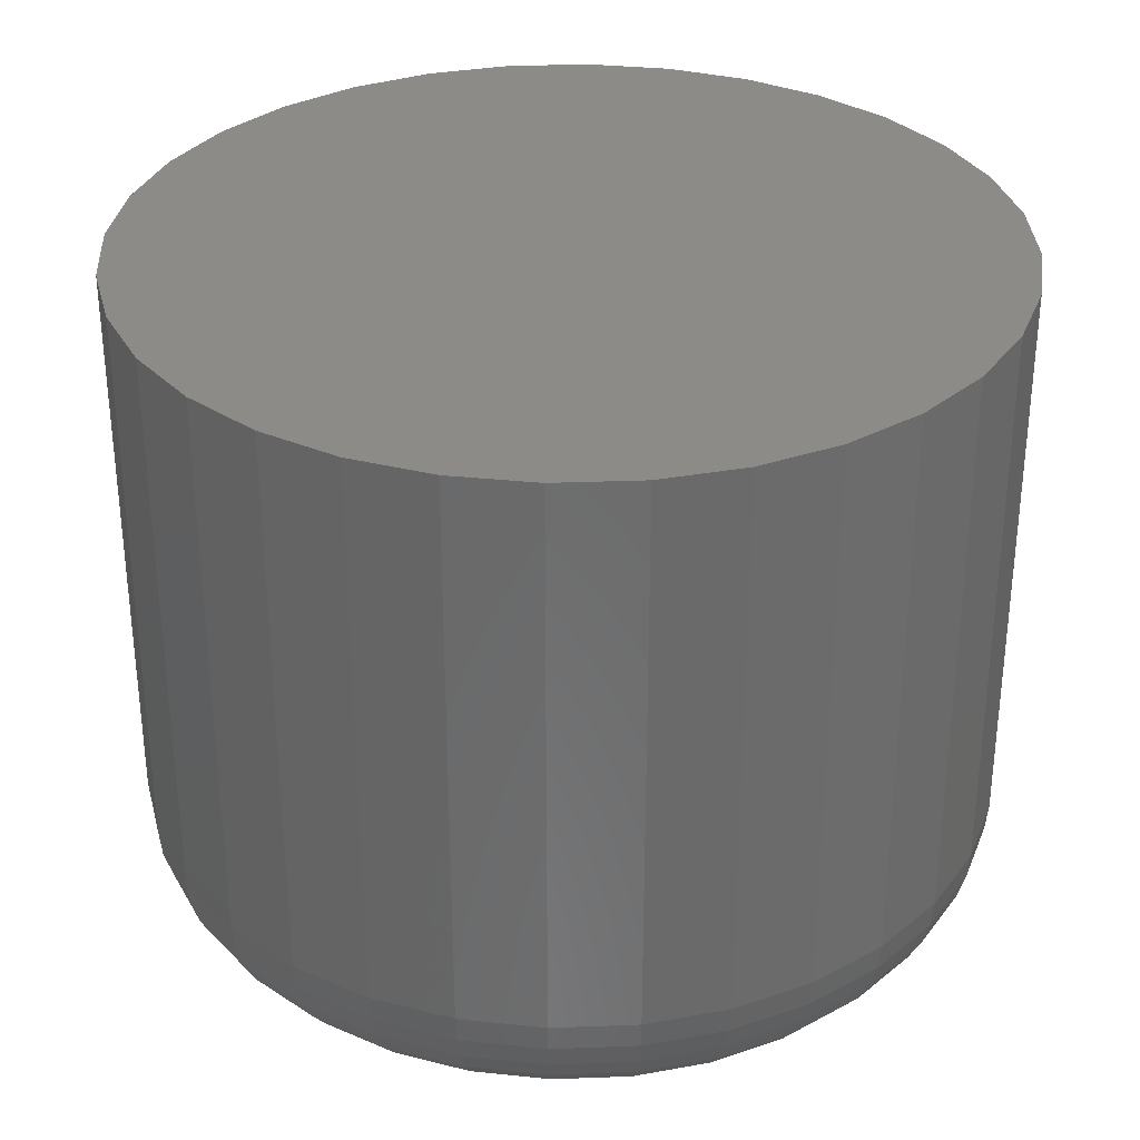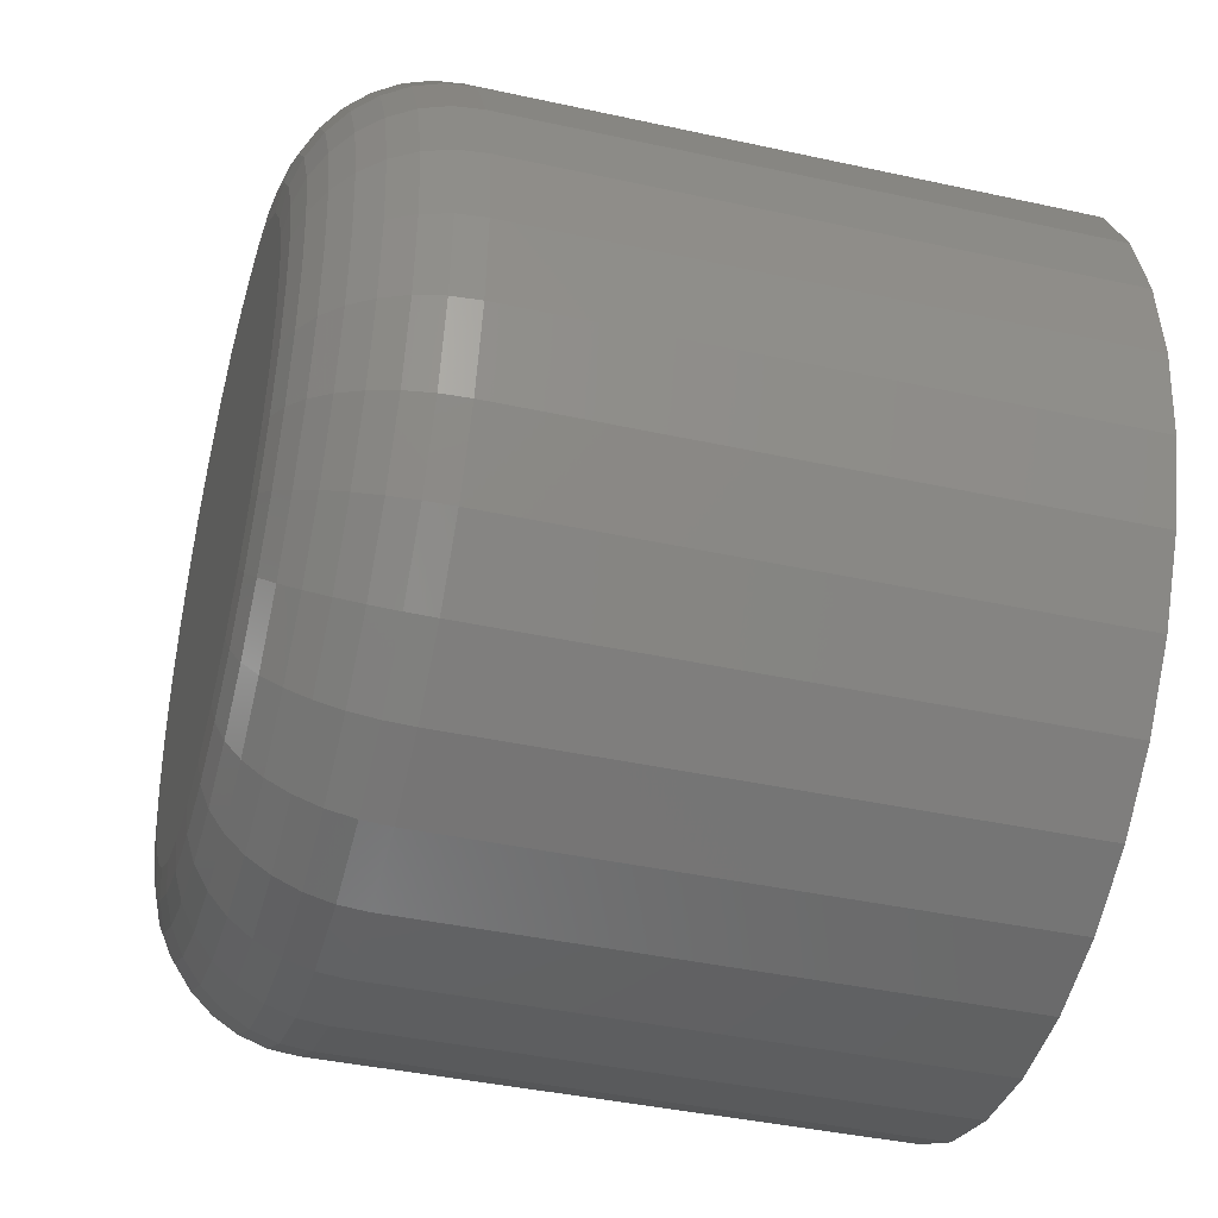
<metadata>
{"format":"stl","ext":"stl","renderer":"f3d","projection":"perspective","resolution":1024,"background":"white","views":[{"elev":32.5,"azim":-8.6,"up":"+Y"},{"elev":-40.2,"azim":74.8,"up":"+Z"}]}
</metadata>
<code>
# stl→obj: 320 verts, 636 faces
v 0.7139 -0.03906 -0.08927
v 0.6914 -0.03906 -0.08927
v 0.6894 -0.03906 -0.09168
v 0.7158 -0.03906 -0.09168
v 0.688 -0.03906 -0.09442
v 0.7173 -0.03906 -0.09442
v 0.7173 -0.03906 -0.1066
v 0.6894 -0.03906 -0.1093
v 0.7158 -0.03906 -0.1093
v 0.6914 -0.03906 -0.1117
v 0.7139 -0.03906 -0.1117
v 0.6938 -0.03906 -0.1137
v 0.7114 -0.03906 -0.1137
v 0.6966 -0.03906 -0.1152
v 0.6995 -0.03906 -0.1161
v 0.7087 -0.03906 -0.1152
v 0.7026 -0.03906 -0.1164
v 0.7057 -0.03906 -0.1161
v 0.7114 -0.03906 -0.0873
v 0.7087 -0.03906 -0.08583
v 0.7057 -0.03906 -0.08493
v 0.7026 -0.03906 -0.08462
v 0.6995 -0.03906 -0.08493
v 0.6966 -0.03906 -0.08583
v 0.6938 -0.03906 -0.0873
v 0.7182 -0.03906 -0.0974
v 0.6871 -0.03906 -0.0974
v 0.7185 -0.03906 -0.1005
v 0.6868 -0.03906 -0.1005
v 0.7182 -0.03906 -0.1036
v 0.6871 -0.03906 -0.1036
v 0.688 -0.03906 -0.1066
v 0.7263 6.939e-18 -0.1005
v 0.7263 -0.03125 -0.1005
v 0.7259 6.682e-18 -0.1051
v 0.7259 -0.03125 -0.1051
v 0.7245 6.436e-18 -0.1096
v 0.7245 -0.03125 -0.1096
v 0.7223 6.208e-18 -0.1137
v 0.7223 -0.03125 -0.1137
v 0.7194 6.009e-18 -0.1172
v 0.7194 -0.03125 -0.1172
v 0.7158 5.846e-18 -0.1202
v 0.7158 -0.03125 -0.1202
v 0.7117 5.724e-18 -0.1224
v 0.7117 -0.03125 -0.1224
v 0.7073 5.649e-18 -0.1237
v 0.7073 -0.03125 -0.1237
v 0.7026 5.624e-18 -0.1242
v 0.7026 -0.03125 -0.1242
v 0.698 5.649e-18 -0.1237
v 0.698 -0.03125 -0.1237
v 0.6936 5.724e-18 -0.1224
v 0.6936 -0.03125 -0.1224
v 0.6895 5.846e-18 -0.1202
v 0.6895 -0.03125 -0.1202
v 0.6859 6.009e-18 -0.1172
v 0.6859 -0.03125 -0.1172
v 0.6829 6.208e-18 -0.1137
v 0.6829 -0.03125 -0.1137
v 0.6808 6.436e-18 -0.1096
v 0.6808 -0.03125 -0.1096
v 0.6794 6.682e-18 -0.1051
v 0.6794 -0.03125 -0.1051
v 0.6789 6.939e-18 -0.1005
v 0.6789 -0.03125 -0.1005
v 0.6794 7.195e-18 -0.09587
v 0.6794 -0.03125 -0.09587
v 0.6808 7.442e-18 -0.09143
v 0.6808 -0.03125 -0.09143
v 0.6829 7.669e-18 -0.08734
v 0.6829 -0.03125 -0.08734
v 0.6859 7.869e-18 -0.08375
v 0.6859 -0.03125 -0.08375
v 0.6895 8.032e-18 -0.0808
v 0.6895 -0.03125 -0.0808
v 0.6936 8.154e-18 -0.07861
v 0.6936 -0.03125 -0.07861
v 0.698 8.228e-18 -0.07726
v 0.698 -0.03125 -0.07726
v 0.7026 8.254e-18 -0.07681
v 0.7026 -0.03125 -0.07681
v 0.7073 8.228e-18 -0.07726
v 0.7073 -0.03125 -0.07726
v 0.7117 8.154e-18 -0.07861
v 0.7117 -0.03125 -0.07861
v 0.7158 8.032e-18 -0.0808
v 0.7158 -0.03125 -0.0808
v 0.7194 7.869e-18 -0.08375
v 0.7194 -0.03125 -0.08375
v 0.7223 7.669e-18 -0.08734
v 0.7223 -0.03125 -0.08734
v 0.7245 7.442e-18 -0.09143
v 0.7245 -0.03125 -0.09143
v 0.7259 7.195e-18 -0.09587
v 0.7259 -0.03125 -0.09587
v 0.6852 -0.03891 -0.1005
v 0.6856 -0.03891 -0.0971
v 0.6838 -0.03847 -0.1005
v 0.6841 -0.03847 -0.09681
v 0.6824 -0.03775 -0.1005
v 0.6828 -0.03775 -0.09655
v 0.6812 -0.03677 -0.1005
v 0.6816 -0.03677 -0.09632
v 0.6803 -0.03559 -0.1005
v 0.6807 -0.03559 -0.09613
v 0.6795 -0.03424 -0.1005
v 0.68 -0.03424 -0.09599
v 0.6791 -0.03277 -0.1005
v 0.6795 -0.03277 -0.0959
v 0.7197 -0.03891 -0.0971
v 0.72 -0.03891 -0.1005
v 0.7211 -0.03847 -0.09681
v 0.7215 -0.03847 -0.1005
v 0.7225 -0.03775 -0.09655
v 0.7228 -0.03775 -0.1005
v 0.7236 -0.03677 -0.09632
v 0.724 -0.03677 -0.1005
v 0.7246 -0.03559 -0.09613
v 0.725 -0.03559 -0.1005
v 0.7253 -0.03424 -0.09599
v 0.7257 -0.03424 -0.1005
v 0.7257 -0.03277 -0.0959
v 0.7262 -0.03277 -0.1005
v 0.7187 -0.03891 -0.09384
v 0.7201 -0.03847 -0.09328
v 0.7213 -0.03775 -0.09276
v 0.7224 -0.03677 -0.09231
v 0.7233 -0.03559 -0.09193
v 0.724 -0.03424 -0.09166
v 0.7244 -0.03277 -0.09149
v 0.7171 -0.03891 -0.09083
v 0.7183 -0.03847 -0.09001
v 0.7194 -0.03775 -0.08926
v 0.7204 -0.03677 -0.08861
v 0.7212 -0.03559 -0.08807
v 0.7218 -0.03424 -0.08767
v 0.7222 -0.03277 -0.08742
v 0.7149 -0.03891 -0.08819
v 0.716 -0.03847 -0.08716
v 0.7169 -0.03775 -0.0862
v 0.7178 -0.03677 -0.08536
v 0.7184 -0.03559 -0.08468
v 0.719 -0.03424 -0.08417
v 0.7193 -0.03277 -0.08385
v 0.7123 -0.03891 -0.08603
v 0.7131 -0.03847 -0.08481
v 0.7139 -0.03775 -0.08369
v 0.7145 -0.03677 -0.0827
v 0.7151 -0.03559 -0.0819
v 0.7155 -0.03424 -0.0813
v 0.7157 -0.03277 -0.08093
v 0.7093 -0.03891 -0.08442
v 0.7098 -0.03847 -0.08307
v 0.7104 -0.03775 -0.08182
v 0.7108 -0.03677 -0.08073
v 0.7112 -0.03559 -0.07983
v 0.7115 -0.03424 -0.07916
v 0.7116 -0.03277 -0.07875
v 0.706 -0.03891 -0.08343
v 0.7063 -0.03847 -0.08199
v 0.7066 -0.03775 -0.08067
v 0.7068 -0.03677 -0.07951
v 0.707 -0.03559 -0.07856
v 0.7071 -0.03424 -0.07785
v 0.7072 -0.03277 -0.07741
v 0.7026 -0.03891 -0.0831
v 0.7026 -0.03847 -0.08163
v 0.7026 -0.03775 -0.08028
v 0.7026 -0.03677 -0.0791
v 0.7026 -0.03559 -0.07813
v 0.7026 -0.03424 -0.0774
v 0.7026 -0.03277 -0.07696
v 0.6992 -0.03891 -0.08343
v 0.699 -0.03847 -0.08199
v 0.6987 -0.03775 -0.08067
v 0.6985 -0.03677 -0.07951
v 0.6983 -0.03559 -0.07856
v 0.6981 -0.03424 -0.07785
v 0.698 -0.03277 -0.07741
v 0.696 -0.03891 -0.08442
v 0.6954 -0.03847 -0.08307
v 0.6949 -0.03775 -0.08182
v 0.6944 -0.03677 -0.08073
v 0.6941 -0.03559 -0.07983
v 0.6938 -0.03424 -0.07916
v 0.6936 -0.03277 -0.07875
v 0.693 -0.03891 -0.08603
v 0.6922 -0.03847 -0.08481
v 0.6914 -0.03775 -0.08369
v 0.6907 -0.03677 -0.0827
v 0.6902 -0.03559 -0.0819
v 0.6898 -0.03424 -0.0813
v 0.6896 -0.03277 -0.08093
v 0.6903 -0.03891 -0.08819
v 0.6893 -0.03847 -0.08716
v 0.6883 -0.03775 -0.0862
v 0.6875 -0.03677 -0.08536
v 0.6868 -0.03559 -0.08468
v 0.6863 -0.03424 -0.08417
v 0.686 -0.03277 -0.08385
v 0.6882 -0.03891 -0.09083
v 0.6869 -0.03847 -0.09001
v 0.6858 -0.03775 -0.08926
v 0.6848 -0.03677 -0.08861
v 0.684 -0.03559 -0.08807
v 0.6834 -0.03424 -0.08767
v 0.6831 -0.03277 -0.08742
v 0.6866 -0.03891 -0.09384
v 0.6852 -0.03847 -0.09328
v 0.684 -0.03775 -0.09276
v 0.6829 -0.03677 -0.09231
v 0.682 -0.03559 -0.09193
v 0.6813 -0.03424 -0.09166
v 0.6809 -0.03277 -0.09149
v 0.7197 -0.03891 -0.1039
v 0.7211 -0.03847 -0.1042
v 0.7225 -0.03775 -0.1044
v 0.7236 -0.03677 -0.1047
v 0.7246 -0.03559 -0.1049
v 0.7253 -0.03424 -0.105
v 0.7257 -0.03277 -0.1051
v 0.6856 -0.03891 -0.1039
v 0.6841 -0.03847 -0.1042
v 0.6828 -0.03775 -0.1044
v 0.6816 -0.03677 -0.1047
v 0.6807 -0.03559 -0.1049
v 0.68 -0.03424 -0.105
v 0.6795 -0.03277 -0.1051
v 0.6866 -0.03891 -0.1072
v 0.6852 -0.03847 -0.1077
v 0.684 -0.03775 -0.1082
v 0.6829 -0.03677 -0.1087
v 0.682 -0.03559 -0.1091
v 0.6813 -0.03424 -0.1093
v 0.6809 -0.03277 -0.1095
v 0.6882 -0.03891 -0.1102
v 0.6869 -0.03847 -0.111
v 0.6858 -0.03775 -0.1117
v 0.6848 -0.03677 -0.1124
v 0.684 -0.03559 -0.1129
v 0.6834 -0.03424 -0.1133
v 0.6831 -0.03277 -0.1136
v 0.6903 -0.03891 -0.1128
v 0.6893 -0.03847 -0.1138
v 0.6883 -0.03775 -0.1148
v 0.6875 -0.03677 -0.1156
v 0.6868 -0.03559 -0.1163
v 0.6863 -0.03424 -0.1168
v 0.686 -0.03277 -0.1171
v 0.693 -0.03891 -0.115
v 0.6922 -0.03847 -0.1162
v 0.6914 -0.03775 -0.1173
v 0.6907 -0.03677 -0.1183
v 0.6902 -0.03559 -0.1191
v 0.6898 -0.03424 -0.1197
v 0.6896 -0.03277 -0.1201
v 0.696 -0.03891 -0.1166
v 0.6954 -0.03847 -0.1179
v 0.6949 -0.03775 -0.1192
v 0.6944 -0.03677 -0.1203
v 0.6941 -0.03559 -0.1212
v 0.6938 -0.03424 -0.1218
v 0.6936 -0.03277 -0.1222
v 0.6992 -0.03891 -0.1176
v 0.699 -0.03847 -0.119
v 0.6987 -0.03775 -0.1203
v 0.6985 -0.03677 -0.1215
v 0.6983 -0.03559 -0.1224
v 0.6981 -0.03424 -0.1231
v 0.698 -0.03277 -0.1236
v 0.7026 -0.03891 -0.1179
v 0.7026 -0.03847 -0.1194
v 0.7026 -0.03775 -0.1207
v 0.7026 -0.03677 -0.1219
v 0.7026 -0.03559 -0.1229
v 0.7026 -0.03424 -0.1236
v 0.7026 -0.03277 -0.124
v 0.706 -0.03891 -0.1176
v 0.7063 -0.03847 -0.119
v 0.7066 -0.03775 -0.1203
v 0.7068 -0.03677 -0.1215
v 0.707 -0.03559 -0.1224
v 0.7071 -0.03424 -0.1231
v 0.7072 -0.03277 -0.1236
v 0.7093 -0.03891 -0.1166
v 0.7098 -0.03847 -0.1179
v 0.7104 -0.03775 -0.1192
v 0.7108 -0.03677 -0.1203
v 0.7112 -0.03559 -0.1212
v 0.7115 -0.03424 -0.1218
v 0.7116 -0.03277 -0.1222
v 0.7123 -0.03891 -0.115
v 0.7131 -0.03847 -0.1162
v 0.7139 -0.03775 -0.1173
v 0.7145 -0.03677 -0.1183
v 0.7151 -0.03559 -0.1191
v 0.7155 -0.03424 -0.1197
v 0.7157 -0.03277 -0.1201
v 0.7149 -0.03891 -0.1128
v 0.716 -0.03847 -0.1138
v 0.7169 -0.03775 -0.1148
v 0.7178 -0.03677 -0.1156
v 0.7184 -0.03559 -0.1163
v 0.719 -0.03424 -0.1168
v 0.7193 -0.03277 -0.1171
v 0.7171 -0.03891 -0.1102
v 0.7183 -0.03847 -0.111
v 0.7194 -0.03775 -0.1117
v 0.7204 -0.03677 -0.1124
v 0.7212 -0.03559 -0.1129
v 0.7218 -0.03424 -0.1133
v 0.7222 -0.03277 -0.1136
v 0.7187 -0.03891 -0.1072
v 0.7201 -0.03847 -0.1077
v 0.7213 -0.03775 -0.1082
v 0.7224 -0.03677 -0.1087
v 0.7233 -0.03559 -0.1091
v 0.724 -0.03424 -0.1093
v 0.7244 -0.03277 -0.1095
f 1 2 3
f 1 3 4
f 4 3 5
f 4 5 6
f 7 8 9
f 9 8 10
f 9 10 11
f 11 10 12
f 11 12 13
f 12 14 13
f 13 14 15
f 13 15 16
f 15 17 16
f 16 17 18
f 19 20 21
f 19 21 22
f 19 22 23
f 19 23 24
f 19 24 25
f 19 25 2
f 19 2 1
f 6 5 26
f 26 5 27
f 26 27 28
f 28 27 29
f 28 29 30
f 30 29 31
f 30 31 7
f 7 31 32
f 7 32 8
f 33 34 35
f 35 34 36
f 35 36 37
f 37 36 38
f 37 38 39
f 39 38 40
f 39 40 41
f 41 40 42
f 41 42 43
f 43 42 44
f 43 44 45
f 45 44 46
f 45 46 47
f 47 46 48
f 47 48 49
f 49 48 50
f 49 50 51
f 51 50 52
f 51 52 53
f 53 52 54
f 53 54 55
f 55 54 56
f 55 56 57
f 57 56 58
f 57 58 59
f 59 58 60
f 59 60 61
f 61 60 62
f 61 62 63
f 63 62 64
f 63 64 65
f 65 64 66
f 65 66 67
f 67 66 68
f 67 68 69
f 69 68 70
f 69 70 71
f 71 70 72
f 71 72 73
f 73 72 74
f 73 74 75
f 75 74 76
f 75 76 77
f 77 76 78
f 77 78 79
f 79 78 80
f 79 80 81
f 81 80 82
f 81 82 83
f 83 82 84
f 83 84 85
f 85 84 86
f 85 86 87
f 87 86 88
f 87 88 89
f 89 88 90
f 89 90 91
f 91 90 92
f 91 92 93
f 93 92 94
f 93 94 95
f 95 94 96
f 95 96 33
f 33 96 34
f 29 27 97
f 97 27 98
f 97 98 99
f 99 98 100
f 99 100 101
f 101 100 102
f 101 102 103
f 103 102 104
f 103 104 105
f 105 104 106
f 105 106 107
f 107 106 108
f 107 108 109
f 109 108 110
f 109 110 66
f 66 110 68
f 26 28 111
f 111 28 112
f 111 112 113
f 113 112 114
f 113 114 115
f 115 114 116
f 115 116 117
f 117 116 118
f 117 118 119
f 119 118 120
f 119 120 121
f 121 120 122
f 121 122 123
f 123 122 124
f 123 124 96
f 96 124 34
f 6 26 125
f 125 26 111
f 125 111 126
f 126 111 113
f 126 113 127
f 127 113 115
f 127 115 128
f 128 115 117
f 128 117 129
f 129 117 119
f 129 119 130
f 130 119 121
f 130 121 131
f 131 121 123
f 131 123 94
f 94 123 96
f 4 6 132
f 132 6 125
f 132 125 133
f 133 125 126
f 133 126 134
f 134 126 127
f 134 127 135
f 135 127 128
f 135 128 136
f 136 128 129
f 136 129 137
f 137 129 130
f 137 130 138
f 138 130 131
f 138 131 92
f 92 131 94
f 1 4 139
f 139 4 132
f 139 132 140
f 140 132 133
f 140 133 141
f 141 133 134
f 141 134 142
f 142 134 135
f 142 135 143
f 143 135 136
f 143 136 144
f 144 136 137
f 144 137 145
f 145 137 138
f 145 138 90
f 90 138 92
f 19 1 146
f 146 1 139
f 146 139 147
f 147 139 140
f 147 140 148
f 148 140 141
f 148 141 149
f 149 141 142
f 149 142 150
f 150 142 143
f 150 143 151
f 151 143 144
f 151 144 152
f 152 144 145
f 152 145 88
f 88 145 90
f 20 19 153
f 153 19 146
f 153 146 154
f 154 146 147
f 154 147 155
f 155 147 148
f 155 148 156
f 156 148 149
f 156 149 157
f 157 149 150
f 157 150 158
f 158 150 151
f 158 151 159
f 159 151 152
f 159 152 86
f 86 152 88
f 21 20 160
f 160 20 153
f 160 153 161
f 161 153 154
f 161 154 162
f 162 154 155
f 162 155 163
f 163 155 156
f 163 156 164
f 164 156 157
f 164 157 165
f 165 157 158
f 165 158 166
f 166 158 159
f 166 159 84
f 84 159 86
f 22 21 167
f 167 21 160
f 167 160 168
f 168 160 161
f 168 161 169
f 169 161 162
f 169 162 170
f 170 162 163
f 170 163 171
f 171 163 164
f 171 164 172
f 172 164 165
f 172 165 173
f 173 165 166
f 173 166 82
f 82 166 84
f 23 22 174
f 174 22 167
f 174 167 175
f 175 167 168
f 175 168 176
f 176 168 169
f 176 169 177
f 177 169 170
f 177 170 178
f 178 170 171
f 178 171 179
f 179 171 172
f 179 172 180
f 180 172 173
f 180 173 80
f 80 173 82
f 24 23 181
f 181 23 174
f 181 174 182
f 182 174 175
f 182 175 183
f 183 175 176
f 183 176 184
f 184 176 177
f 184 177 185
f 185 177 178
f 185 178 186
f 186 178 179
f 186 179 187
f 187 179 180
f 187 180 78
f 78 180 80
f 25 24 188
f 188 24 181
f 188 181 189
f 189 181 182
f 189 182 190
f 190 182 183
f 190 183 191
f 191 183 184
f 191 184 192
f 192 184 185
f 192 185 193
f 193 185 186
f 193 186 194
f 194 186 187
f 194 187 76
f 76 187 78
f 2 25 195
f 195 25 188
f 195 188 196
f 196 188 189
f 196 189 197
f 197 189 190
f 197 190 198
f 198 190 191
f 198 191 199
f 199 191 192
f 199 192 200
f 200 192 193
f 200 193 201
f 201 193 194
f 201 194 74
f 74 194 76
f 3 2 202
f 202 2 195
f 202 195 203
f 203 195 196
f 203 196 204
f 204 196 197
f 204 197 205
f 205 197 198
f 205 198 206
f 206 198 199
f 206 199 207
f 207 199 200
f 207 200 208
f 208 200 201
f 208 201 72
f 72 201 74
f 5 3 209
f 209 3 202
f 209 202 210
f 210 202 203
f 210 203 211
f 211 203 204
f 211 204 212
f 212 204 205
f 212 205 213
f 213 205 206
f 213 206 214
f 214 206 207
f 214 207 215
f 215 207 208
f 215 208 70
f 70 208 72
f 27 5 98
f 98 5 209
f 98 209 100
f 100 209 210
f 100 210 102
f 102 210 211
f 102 211 104
f 104 211 212
f 104 212 106
f 106 212 213
f 106 213 108
f 108 213 214
f 108 214 110
f 110 214 215
f 110 215 68
f 68 215 70
f 28 30 112
f 112 30 216
f 112 216 114
f 114 216 217
f 114 217 116
f 116 217 218
f 116 218 118
f 118 218 219
f 118 219 120
f 120 219 220
f 120 220 122
f 122 220 221
f 122 221 124
f 124 221 222
f 124 222 34
f 34 222 36
f 31 29 223
f 223 29 97
f 223 97 224
f 224 97 99
f 224 99 225
f 225 99 101
f 225 101 226
f 226 101 103
f 226 103 227
f 227 103 105
f 227 105 228
f 228 105 107
f 228 107 229
f 229 107 109
f 229 109 64
f 64 109 66
f 32 31 230
f 230 31 223
f 230 223 231
f 231 223 224
f 231 224 232
f 232 224 225
f 232 225 233
f 233 225 226
f 233 226 234
f 234 226 227
f 234 227 235
f 235 227 228
f 235 228 236
f 236 228 229
f 236 229 62
f 62 229 64
f 8 32 237
f 237 32 230
f 237 230 238
f 238 230 231
f 238 231 239
f 239 231 232
f 239 232 240
f 240 232 233
f 240 233 241
f 241 233 234
f 241 234 242
f 242 234 235
f 242 235 243
f 243 235 236
f 243 236 60
f 60 236 62
f 10 8 244
f 244 8 237
f 244 237 245
f 245 237 238
f 245 238 246
f 246 238 239
f 246 239 247
f 247 239 240
f 247 240 248
f 248 240 241
f 248 241 249
f 249 241 242
f 249 242 250
f 250 242 243
f 250 243 58
f 58 243 60
f 12 10 251
f 251 10 244
f 251 244 252
f 252 244 245
f 252 245 253
f 253 245 246
f 253 246 254
f 254 246 247
f 254 247 255
f 255 247 248
f 255 248 256
f 256 248 249
f 256 249 257
f 257 249 250
f 257 250 56
f 56 250 58
f 14 12 258
f 258 12 251
f 258 251 259
f 259 251 252
f 259 252 260
f 260 252 253
f 260 253 261
f 261 253 254
f 261 254 262
f 262 254 255
f 262 255 263
f 263 255 256
f 263 256 264
f 264 256 257
f 264 257 54
f 54 257 56
f 15 14 265
f 265 14 258
f 265 258 266
f 266 258 259
f 266 259 267
f 267 259 260
f 267 260 268
f 268 260 261
f 268 261 269
f 269 261 262
f 269 262 270
f 270 262 263
f 270 263 271
f 271 263 264
f 271 264 52
f 52 264 54
f 17 15 272
f 272 15 265
f 272 265 273
f 273 265 266
f 273 266 274
f 274 266 267
f 274 267 275
f 275 267 268
f 275 268 276
f 276 268 269
f 276 269 277
f 277 269 270
f 277 270 278
f 278 270 271
f 278 271 50
f 50 271 52
f 18 17 279
f 279 17 272
f 279 272 280
f 280 272 273
f 280 273 281
f 281 273 274
f 281 274 282
f 282 274 275
f 282 275 283
f 283 275 276
f 283 276 284
f 284 276 277
f 284 277 285
f 285 277 278
f 285 278 48
f 48 278 50
f 16 18 286
f 286 18 279
f 286 279 287
f 287 279 280
f 287 280 288
f 288 280 281
f 288 281 289
f 289 281 282
f 289 282 290
f 290 282 283
f 290 283 291
f 291 283 284
f 291 284 292
f 292 284 285
f 292 285 46
f 46 285 48
f 13 16 293
f 293 16 286
f 293 286 294
f 294 286 287
f 294 287 295
f 295 287 288
f 295 288 296
f 296 288 289
f 296 289 297
f 297 289 290
f 297 290 298
f 298 290 291
f 298 291 299
f 299 291 292
f 299 292 44
f 44 292 46
f 11 13 300
f 300 13 293
f 300 293 301
f 301 293 294
f 301 294 302
f 302 294 295
f 302 295 303
f 303 295 296
f 303 296 304
f 304 296 297
f 304 297 305
f 305 297 298
f 305 298 306
f 306 298 299
f 306 299 42
f 42 299 44
f 9 11 307
f 307 11 300
f 307 300 308
f 308 300 301
f 308 301 309
f 309 301 302
f 309 302 310
f 310 302 303
f 310 303 311
f 311 303 304
f 311 304 312
f 312 304 305
f 312 305 313
f 313 305 306
f 313 306 40
f 40 306 42
f 7 9 314
f 314 9 307
f 314 307 315
f 315 307 308
f 315 308 316
f 316 308 309
f 316 309 317
f 317 309 310
f 317 310 318
f 318 310 311
f 318 311 319
f 319 311 312
f 319 312 320
f 320 312 313
f 320 313 38
f 38 313 40
f 30 7 216
f 216 7 314
f 216 314 217
f 217 314 315
f 217 315 218
f 218 315 316
f 218 316 219
f 219 316 317
f 219 317 220
f 220 317 318
f 220 318 221
f 221 318 319
f 221 319 222
f 222 319 320
f 222 320 36
f 36 320 38
f 77 79 81
f 77 81 83
f 85 77 83
f 75 77 85
f 87 75 85
f 73 75 87
f 89 73 87
f 71 73 89
f 91 71 89
f 69 71 91
f 93 69 91
f 67 69 93
f 95 67 93
f 37 61 35
f 59 61 37
f 39 59 37
f 57 59 39
f 41 57 39
f 55 57 41
f 43 55 41
f 53 55 43
f 45 53 43
f 51 53 45
f 49 51 45
f 47 49 45
f 61 63 35
f 35 63 65
f 35 65 33
f 33 65 67
f 33 67 95

</code>
